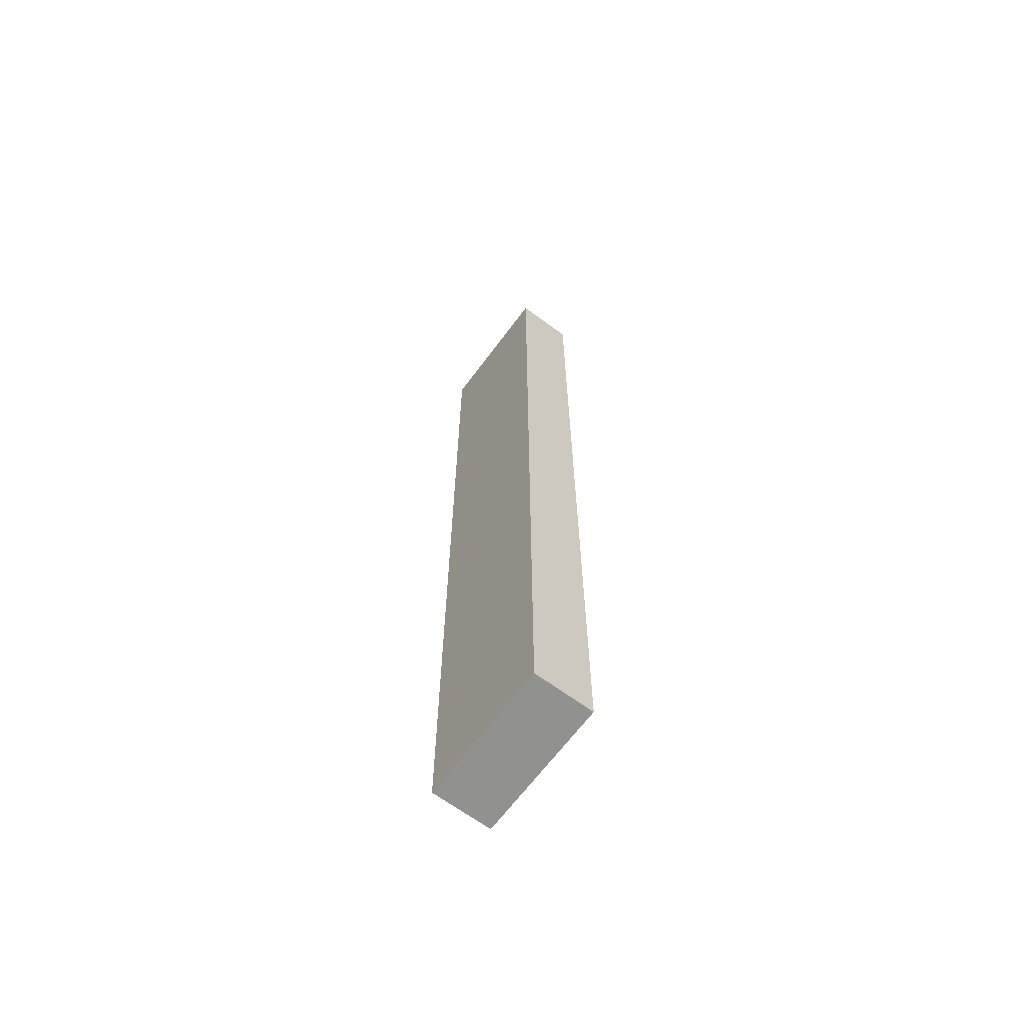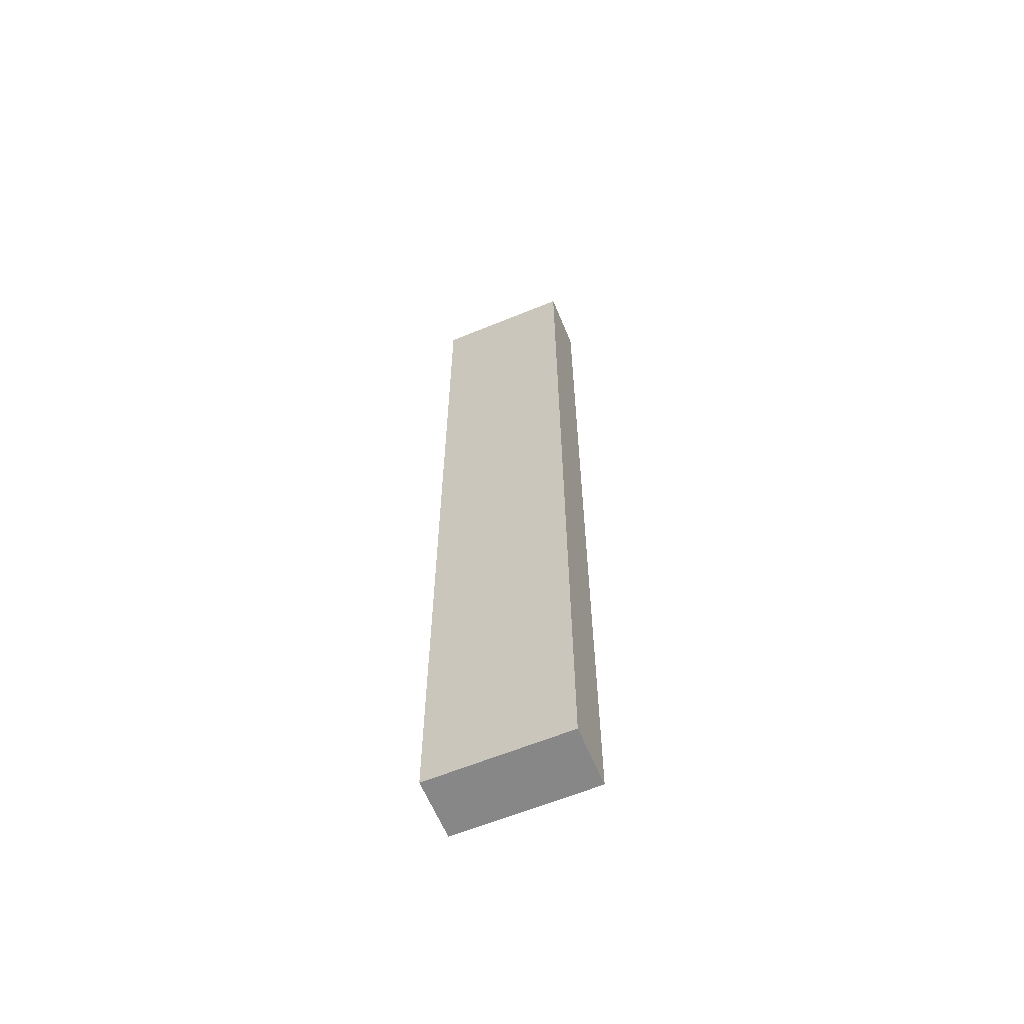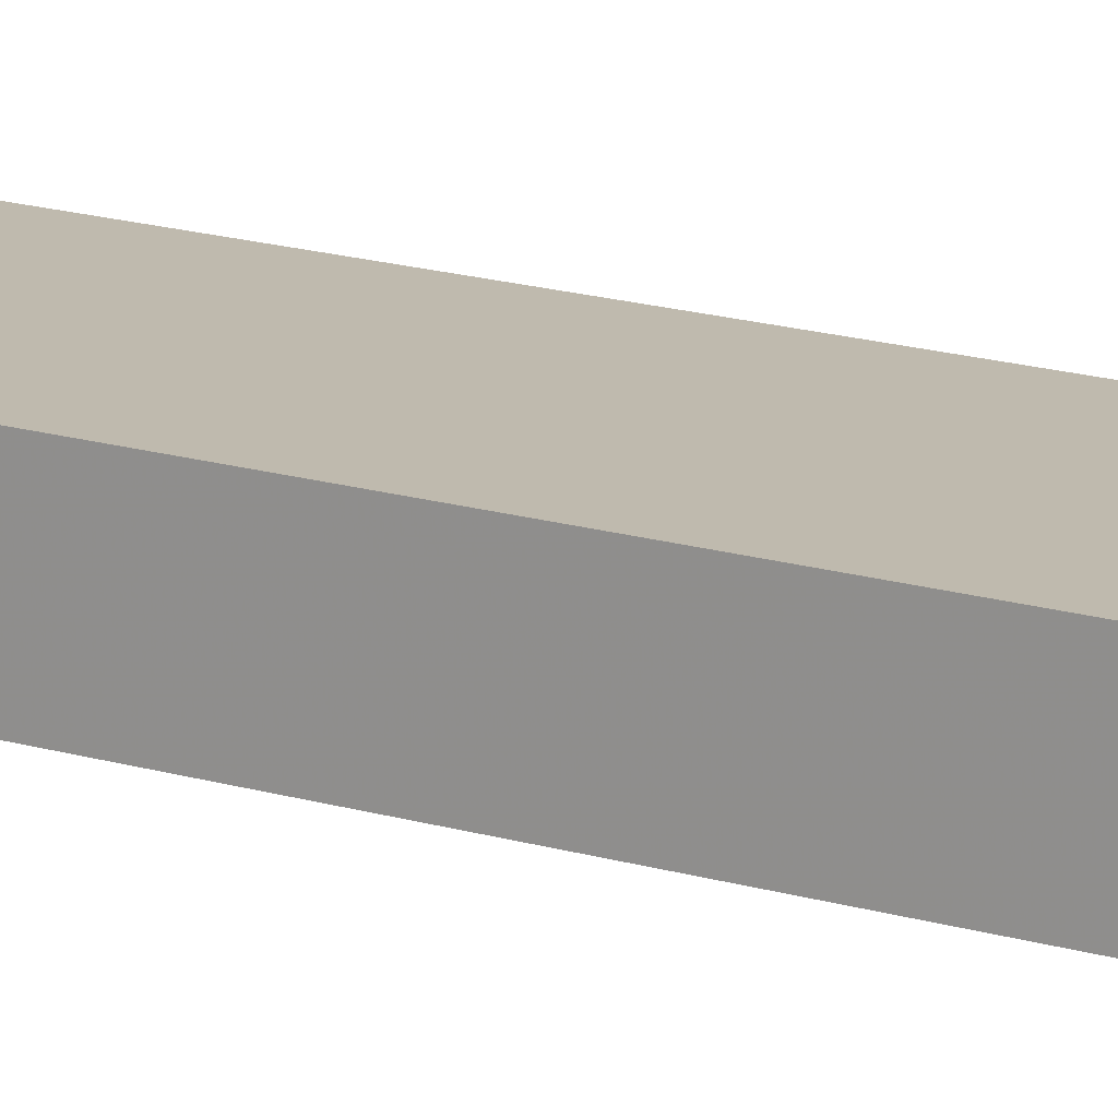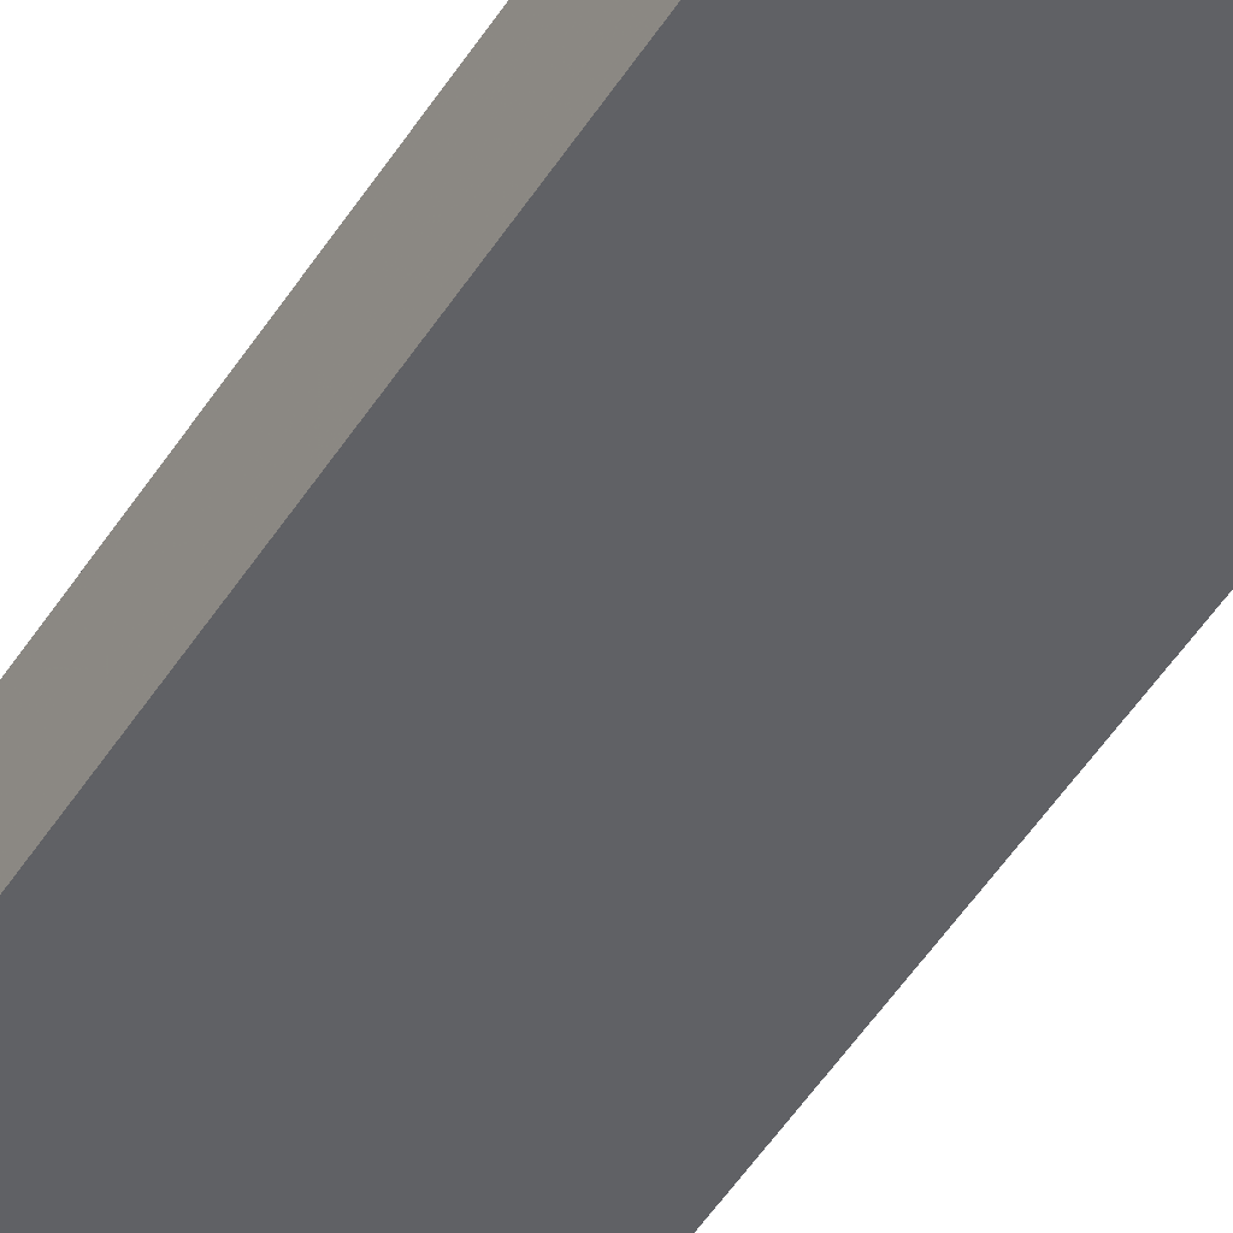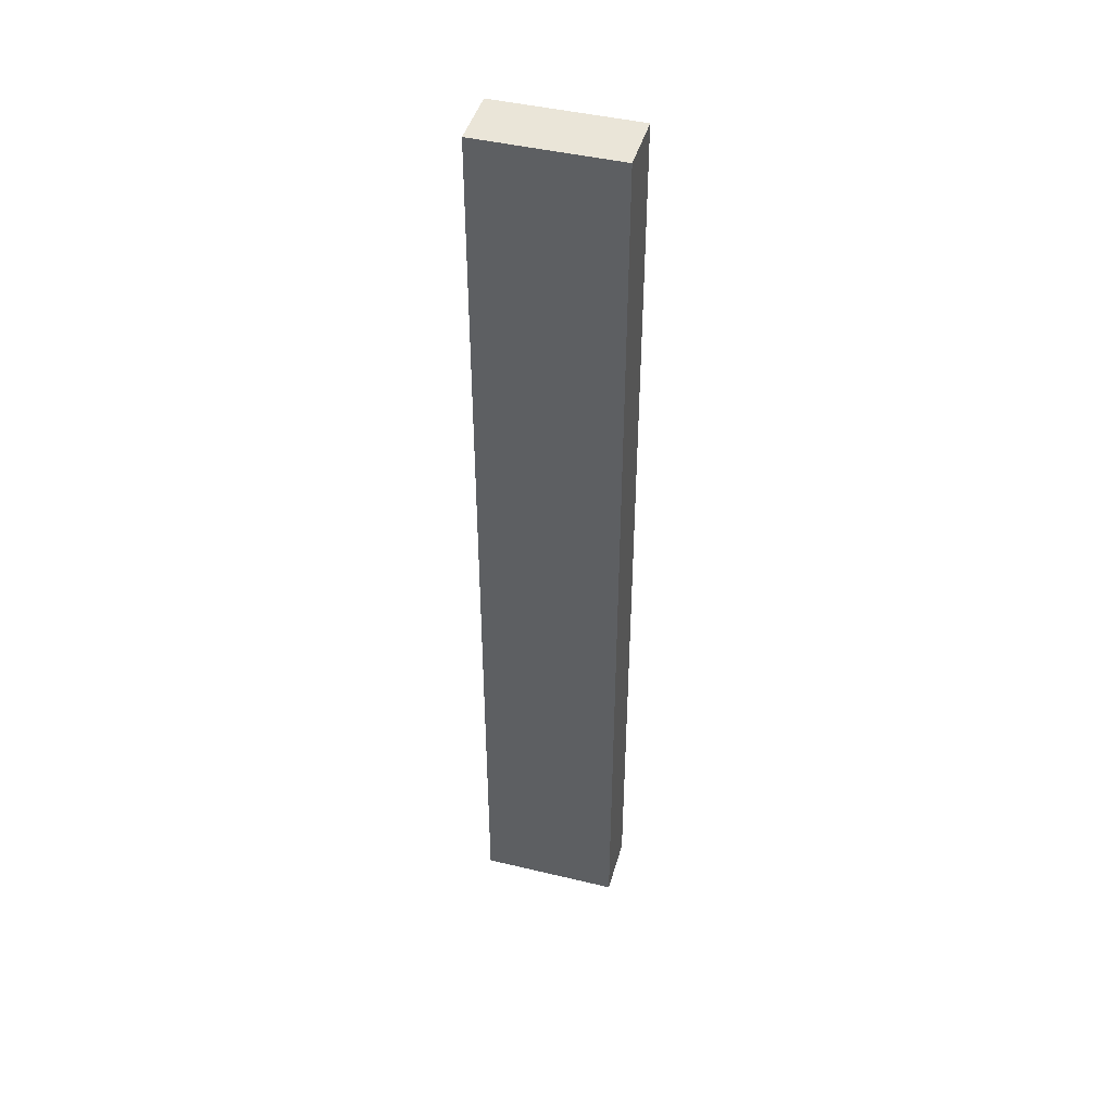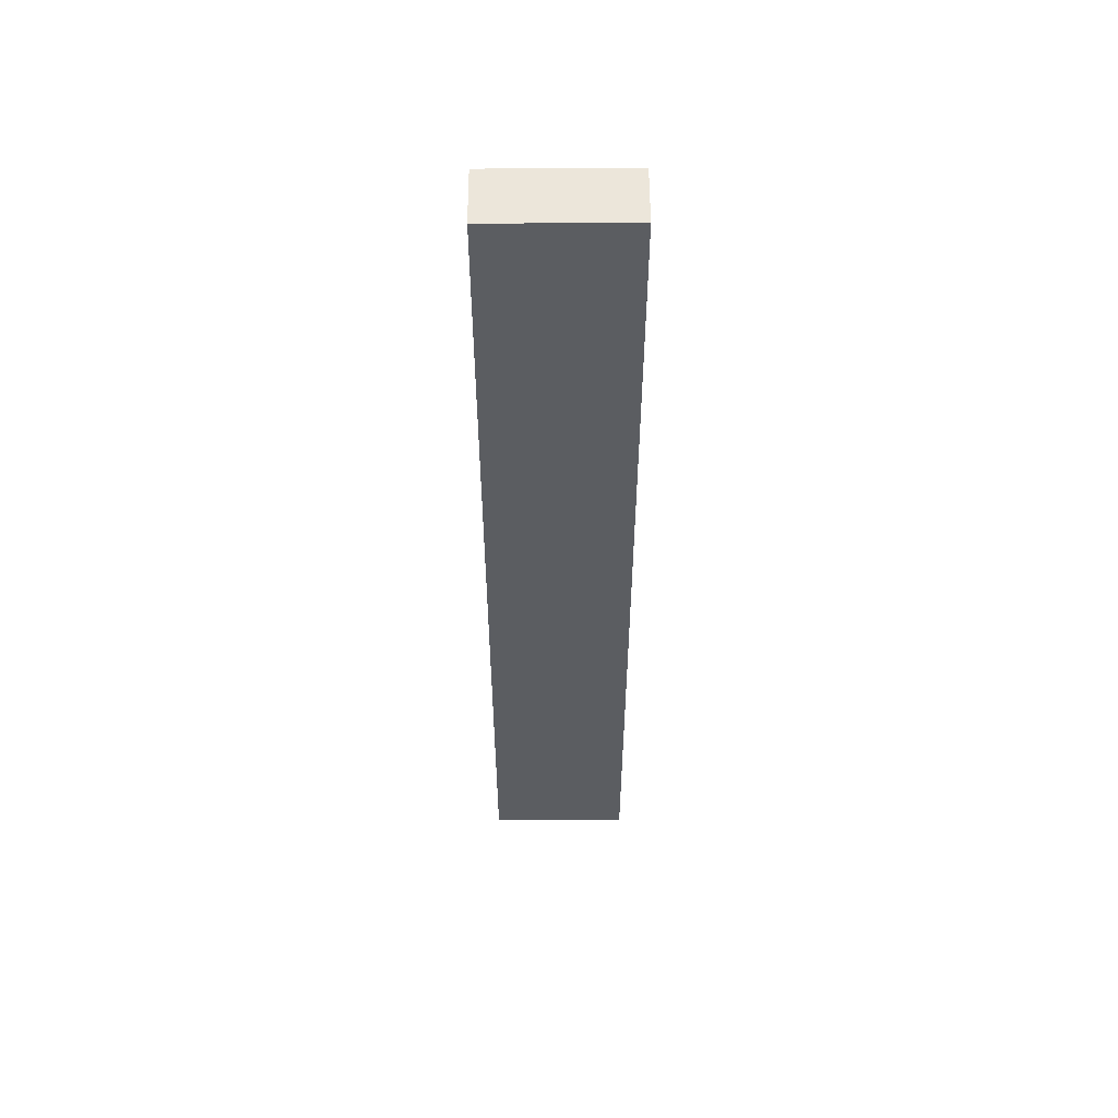
<metadata>
{"format":"obj","ext":"obj","renderer":"f3d","projection":"perspective","resolution":1024,"background":"white","views":[{"elev":-65.9,"azim":-126.6,"up":"+Z"},{"elev":-62.3,"azim":-157.4,"up":"+Z"},{"elev":15.6,"azim":123.4,"up":"+Y"},{"elev":-49.4,"azim":-31.0,"up":"+Y"},{"elev":44.6,"azim":15.6,"up":"+Z"},{"elev":54.3,"azim":179.8,"up":"+Z"}]}
</metadata>
<code>
v 0.4814 0.00347 0.8584
v 0.5522 0.00347 0.3728
v 0.4814 0.00347 0.3728
v 0.5522 0.00347 0.8584
v 0.4814 -0.02688 0.3728
v 0.5522 -0.02688 0.8584
v 0.5522 -0.02688 0.3728
v 0.4814 -0.02688 0.8584
f 1 2 3
f 2 1 4
f 3 2 1
f 4 1 2
f 2 5 3
f 3 5 2
f 5 1 3
f 3 1 5
f 1 6 4
f 4 6 1
f 6 2 4
f 4 2 6
f 5 2 7
f 7 2 5
f 1 5 8
f 8 5 1
f 6 1 8
f 8 1 6
f 2 6 7
f 7 6 2
f 6 5 7
f 7 5 6
f 5 6 8
f 8 6 5

</code>
